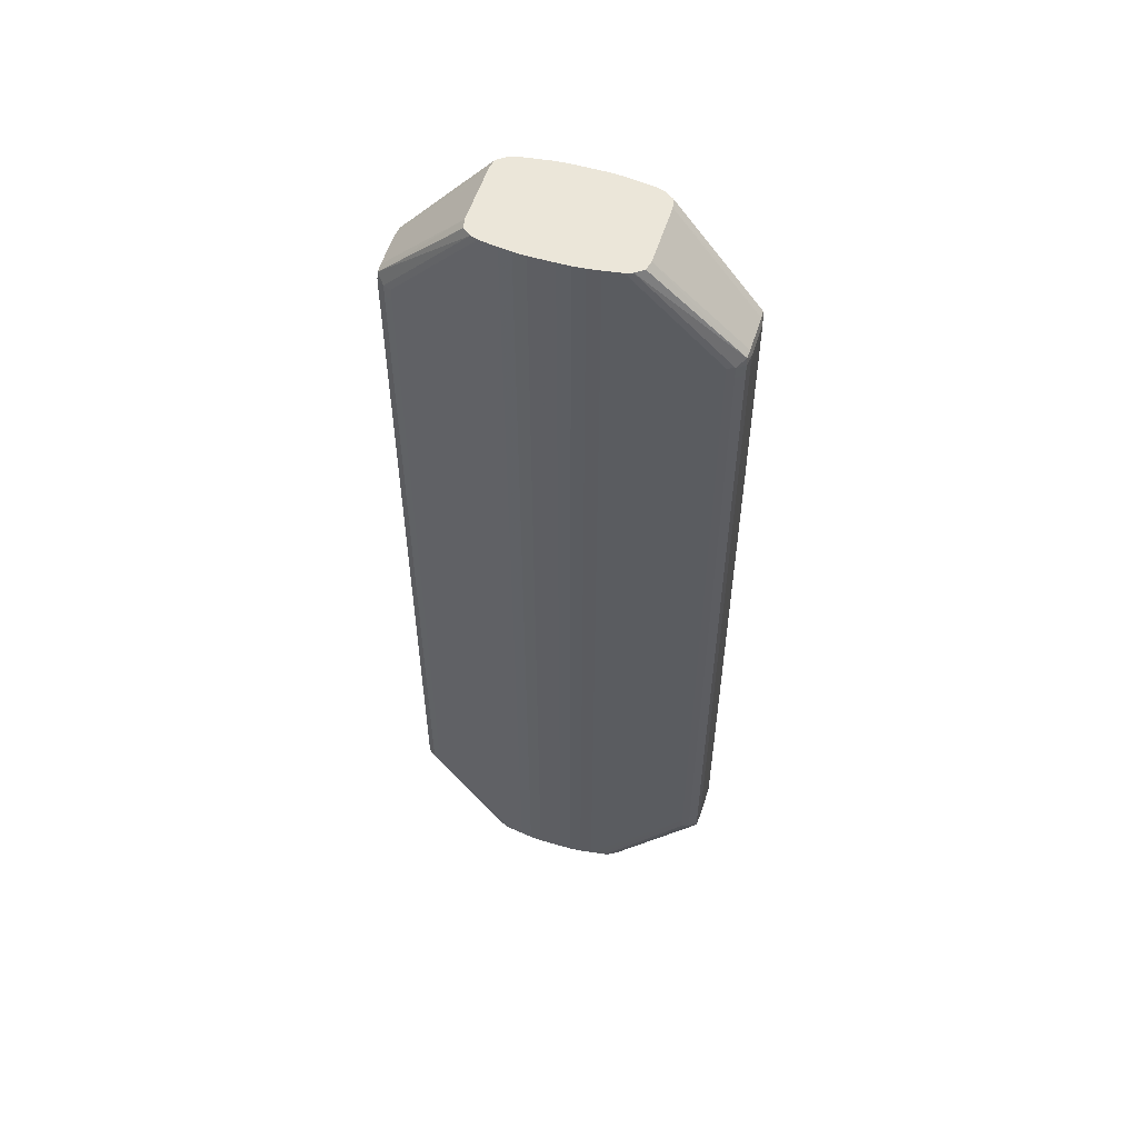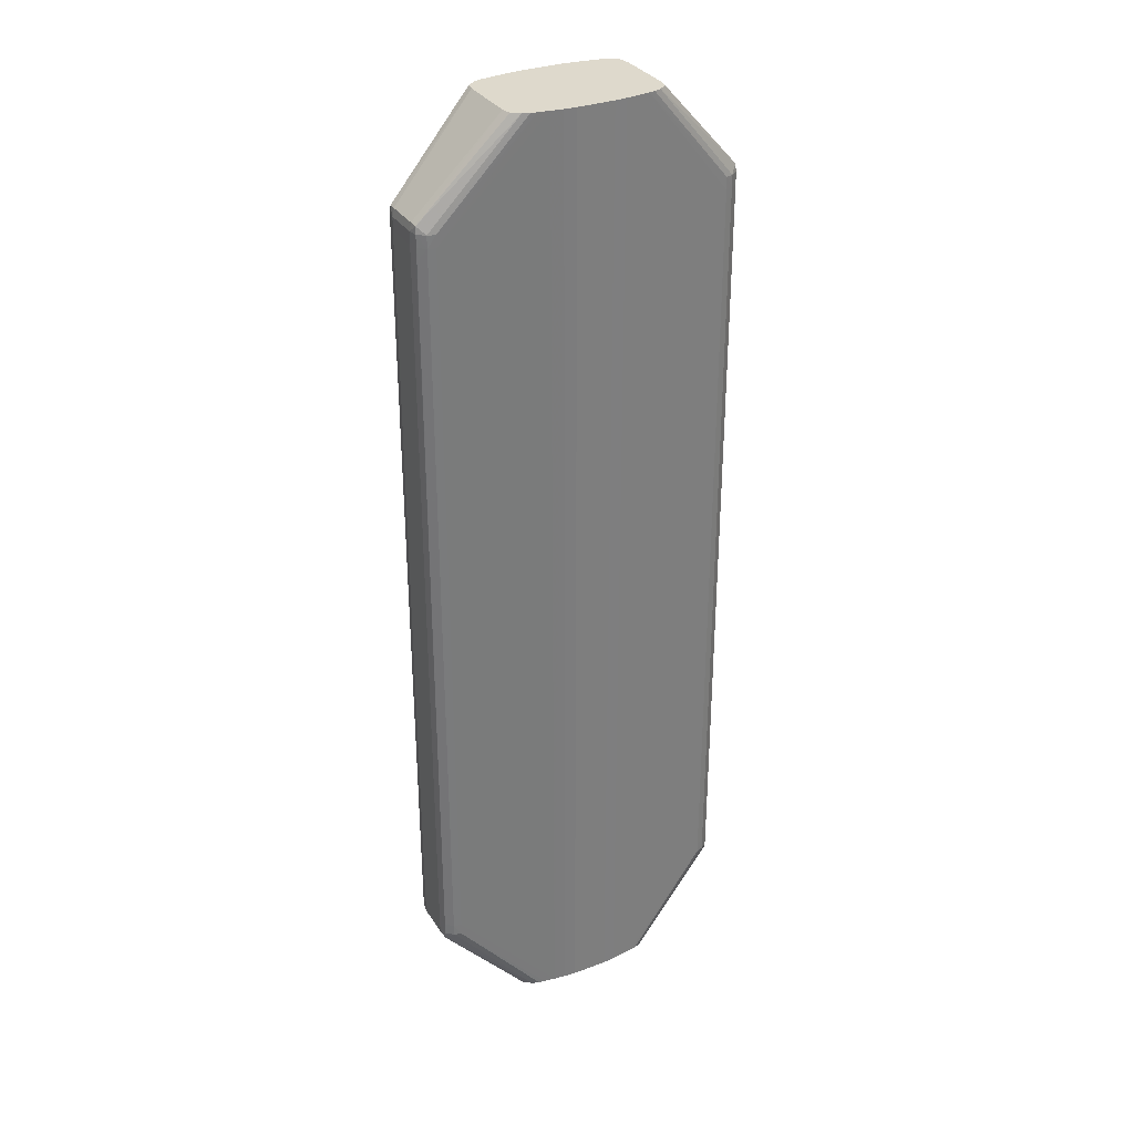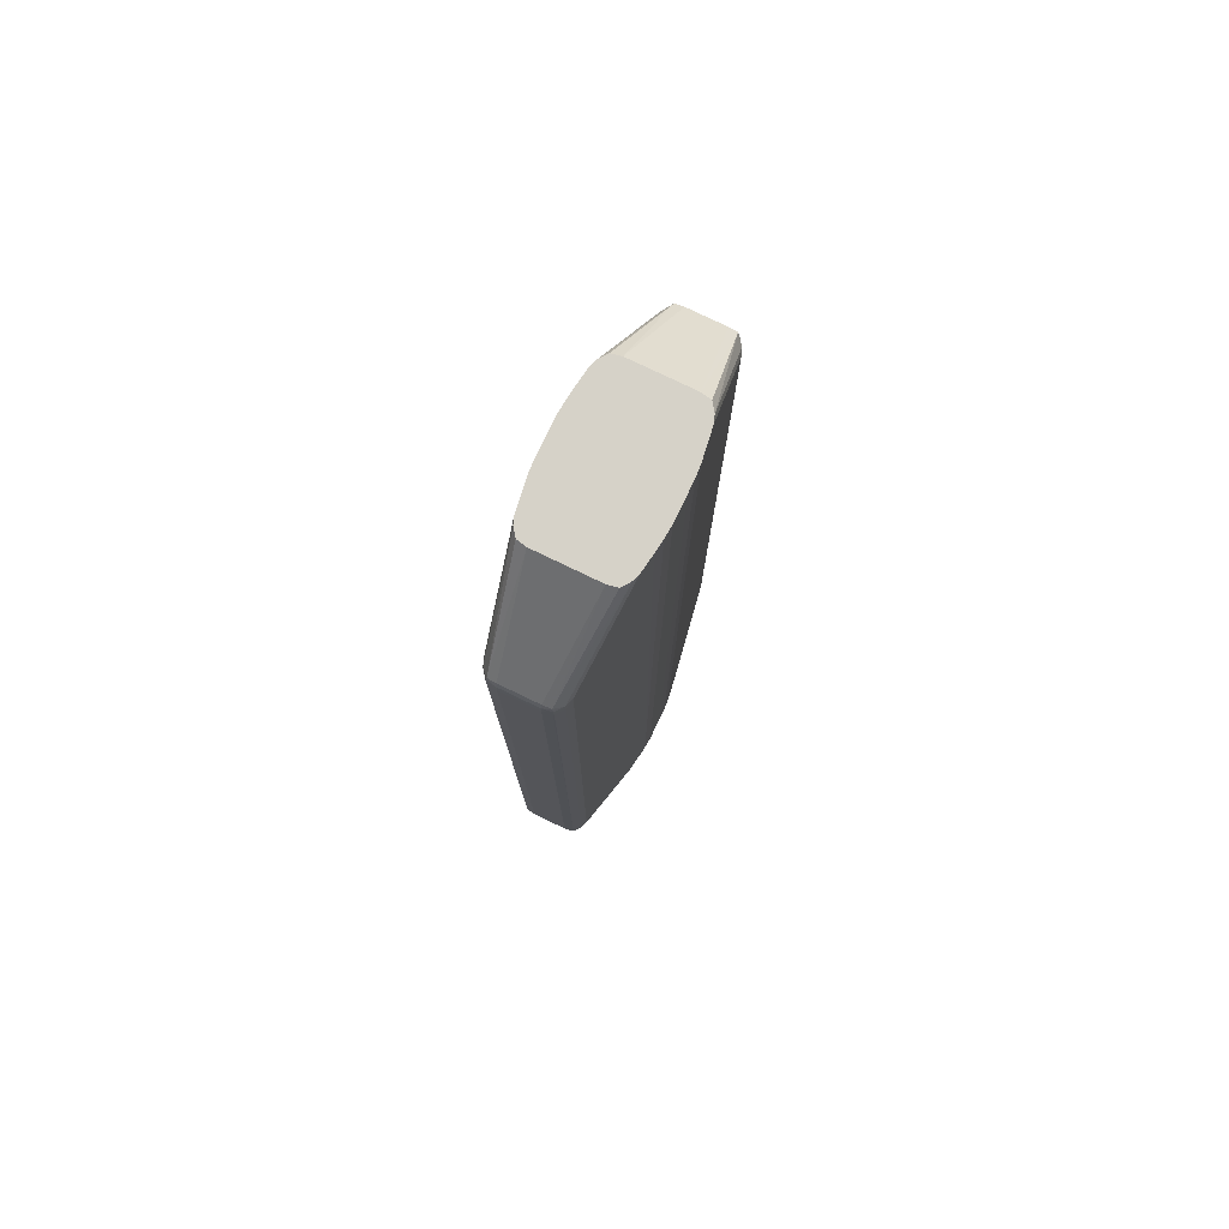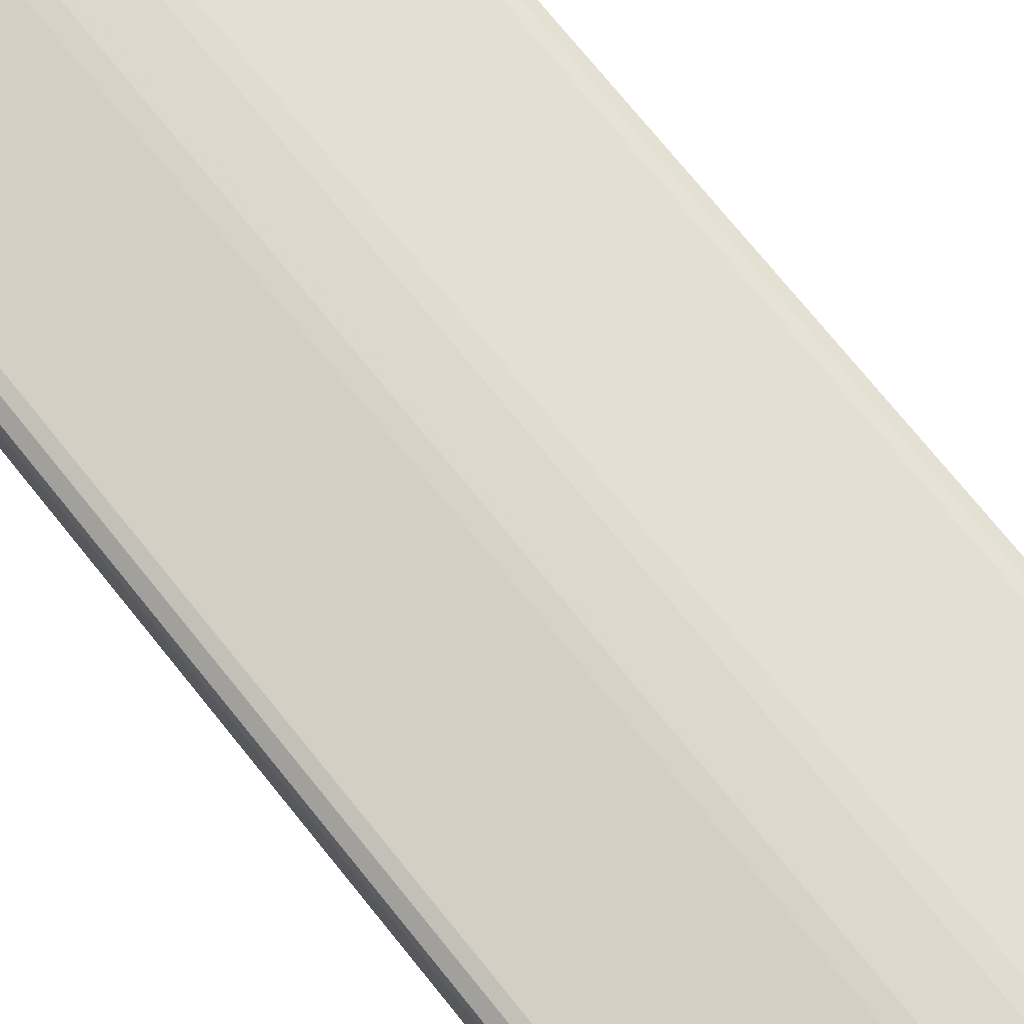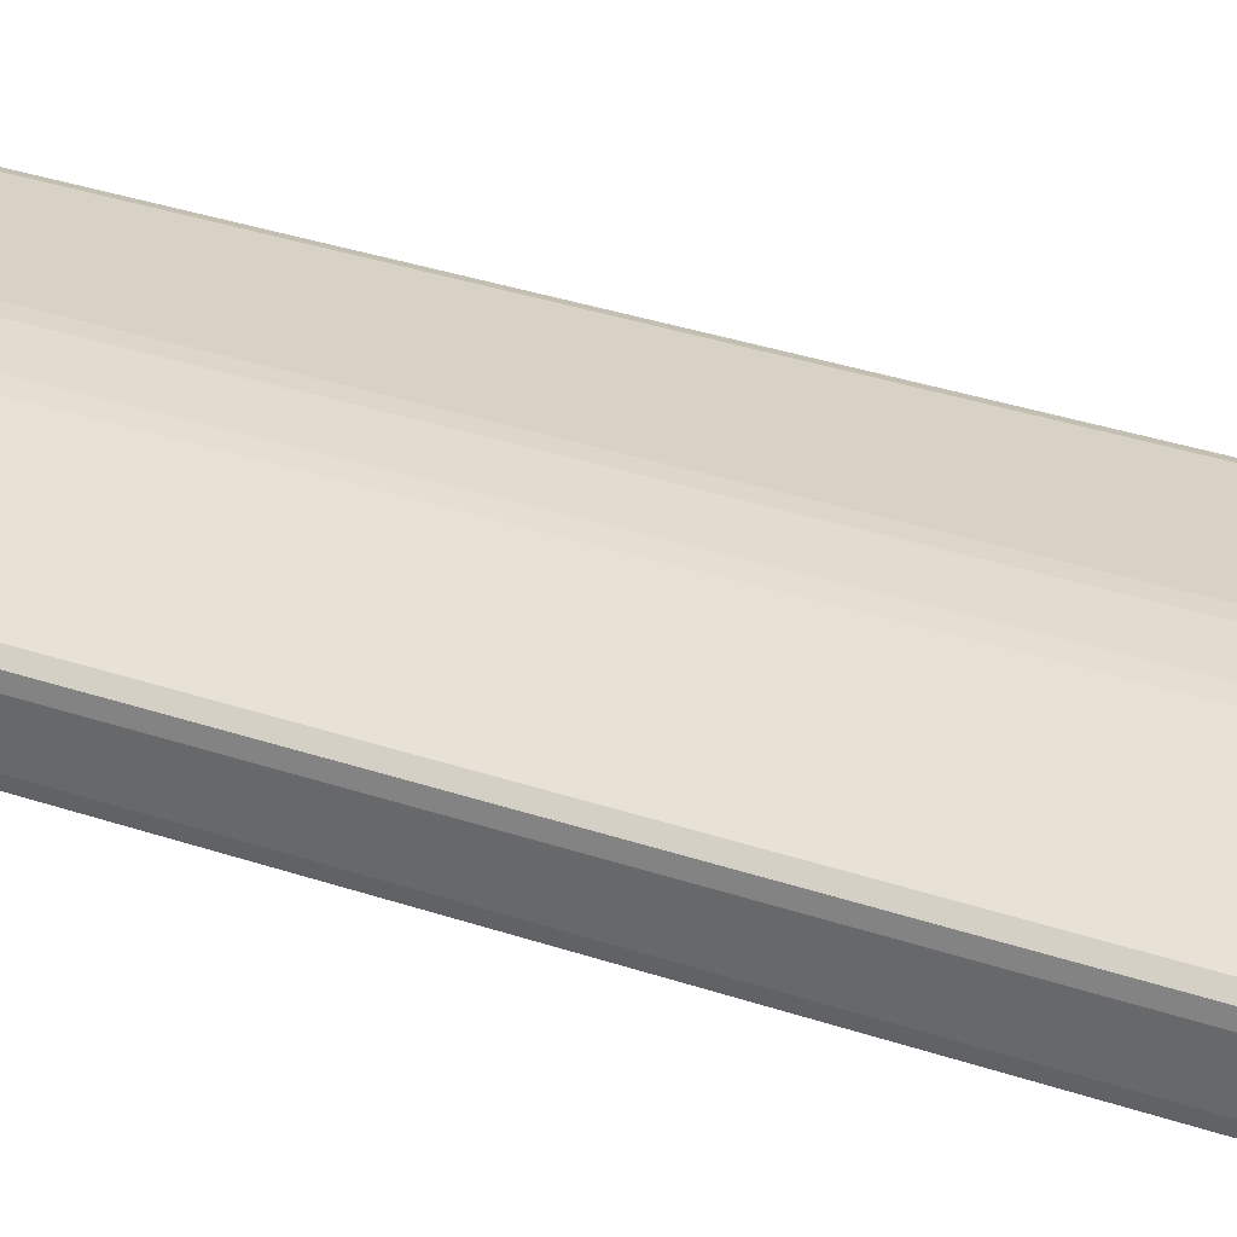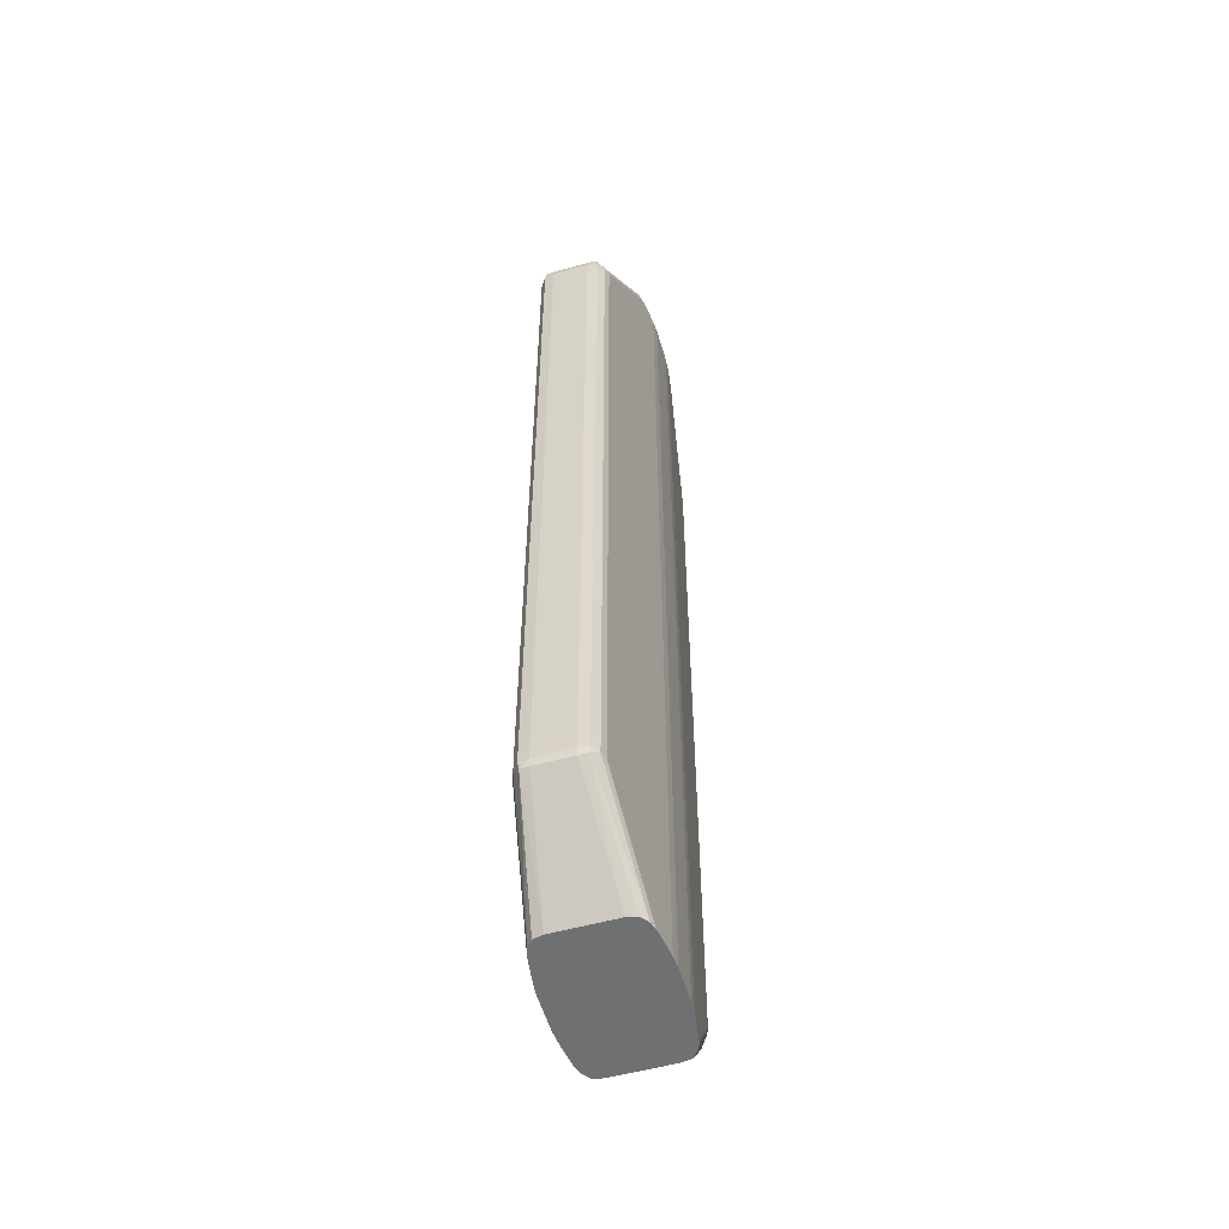
<metadata>
{"format":"obj","ext":"obj","renderer":"f3d","projection":"perspective","resolution":1024,"background":"white","views":[{"elev":55.1,"azim":17.3,"up":"+Z"},{"elev":32.1,"azim":152.4,"up":"+Z"},{"elev":78.1,"azim":-64.3,"up":"+Z"},{"elev":72.6,"azim":-38.7,"up":"+Y"},{"elev":34.3,"azim":-65.5,"up":"+Y"},{"elev":-54.9,"azim":106.2,"up":"+Z"}]}
</metadata>
<code>
v 0.03971 0.01195 -0.03411
v 0.03971 0.008053 -0.03411
v 0.03971 0.01195 -0.0353
v 0.03956 0.01287 -0.0353
v 0.03954 0.01297 -0.03411
v 0.03954 0.01296 -0.03282
v 0.0397 0.01195 -0.03282
v 0.03954 0.007034 -0.03411
v 0.03971 0.008053 -0.0353
v 0.0397 0.008053 -0.03282
v 0.03954 0.007045 -0.03282
v 0.03971 0.01195 -0.1159
v 0.03954 0.01297 -0.1159
v 0.03947 0.01302 -0.0353
v 0.03872 0.0136 -0.03411
v 0.03872 0.01358 -0.03282
v 0.03948 0.01283 -0.03205
v 0.03953 0.01195 -0.03198
v 0.03872 0.006405 -0.03411
v 0.03954 0.007034 -0.1159
v 0.03971 0.008054 -0.1159
v 0.03953 0.008053 -0.03198
v 0.03948 0.007172 -0.03205
v 0.03872 0.006421 -0.03282
v 0.0397 0.01195 -0.1172
v 0.03954 0.01296 -0.1172
v 0.03872 0.01359 -0.1159
v 0.03872 0.0136 -0.0353
v 0.03793 0.01387 -0.03411
v 0.03793 0.01387 -0.03282
v 0.02963 0.01491 -0.02243
v 0.03049 0.01428 -0.02243
v 0.0305 0.01427 -0.02243
v 0.03071 0.01324 -0.02243
v 0.03071 0.01194 -0.02243
v 0.03793 0.006126 -0.03411
v 0.03801 0.006152 -0.0353
v 0.03872 0.006405 -0.0353
v 0.03793 0.006131 -0.03282
v 0.03872 0.006406 -0.1159
v 0.03954 0.007045 -0.1172
v 0.0397 0.008054 -0.1172
v 0.03071 0.008049 -0.02243
v 0.03071 0.006751 -0.02243
v 0.0305 0.005726 -0.02243
v 0.02964 0.00509 -0.02243
v 0.03953 0.01195 -0.118
v 0.03948 0.01283 -0.1179
v 0.03872 0.01358 -0.1172
v 0.03793 0.01387 -0.1172
v 0.03793 0.01387 -0.1159
v 0.03793 0.01387 -0.0353
v 0.02703 0.01546 -0.02243
v 0.02824 0.01528 -0.02243
v 0.02889 0.01518 -0.02243
v 0.03793 0.006126 -0.0353
v 0.02824 0.00472 -0.02243
v 0.02704 0.004543 -0.02243
v 0.03793 0.006128 -0.1159
v 0.02889 0.004821 -0.02243
v 0.03793 0.006132 -0.1172
v 0.03872 0.006421 -0.1172
v 0.03948 0.007172 -0.1179
v 0.03953 0.008054 -0.118
v 0.03072 0.01324 -0.1275
v 0.03051 0.01424 -0.1275
v 0.0305 0.01428 -0.1275
v 0.02964 0.01491 -0.1275
v 0.02889 0.01518 -0.1275
v 0.02824 0.01528 -0.1275
v 0.03728 0.01396 -0.1172
v 0.02699 0.01546 -0.1275
v 0.02574 0.01564 -0.02243
v 0.02574 0.004364 -0.02243
v 0.02574 0.004366 -0.1275
v 0.02709 0.004552 -0.1275
v 0.02824 0.004722 -0.1275
v 0.03728 0.006036 -0.1172
v 0.02889 0.004823 -0.1275
v 0.02892 0.00483 -0.1275
v 0.02964 0.005087 -0.1275
v 0.02967 0.00511 -0.1275
v 0.0305 0.005722 -0.1275
v 0.03072 0.006756 -0.1275
v 0.02574 0.01563 -0.1275
v 0.02444 0.01573 -0.02243
v 0.02444 0.004269 -0.02243
v 0.02444 0.004272 -0.1275
v 0.02444 0.01573 -0.1275
v 0.02314 0.01574 -0.02243
v 0.02315 0.004265 -0.02243
v 0.02315 0.004267 -0.1275
v 0.02315 0.01573 -0.1275
v 0.02185 0.01573 -0.02243
v 0.02185 0.01573 -0.1275
v 0.02185 0.004265 -0.02243
v 0.02185 0.004267 -0.1275
v 0.02055 0.01573 -0.02243
v 0.02056 0.01573 -0.1275
v 0.02056 0.004269 -0.02243
v 0.02056 0.004272 -0.1275
v 0.01925 0.01564 -0.02243
v 0.01926 0.01563 -0.1275
v 0.01926 0.004364 -0.02243
v 0.01926 0.004366 -0.1275
v 0.01795 0.01546 -0.02243
v 0.01791 0.01545 -0.1275
v 0.01796 0.004543 -0.02243
v 0.01801 0.004539 -0.1275
v 0.01676 0.01528 -0.02243
v 0.007069 0.01387 -0.1159
v 0.007069 0.01387 -0.0353
v 0.007069 0.01387 -0.03411
v 0.01676 0.01528 -0.1275
v 0.01676 0.00472 -0.02243
v 0.007069 0.006126 -0.03411
v 0.007069 0.006126 -0.0353
v 0.007069 0.006128 -0.1159
v 0.01676 0.004722 -0.1275
v 0.007069 0.01387 -0.03282
v 0.01611 0.01518 -0.02243
v 0.006277 0.01359 -0.1159
v 0.006995 0.01385 -0.0353
v 0.007716 0.01396 -0.1172
v 0.007069 0.01387 -0.1172
v 0.006277 0.0136 -0.03411
v 0.01611 0.01518 -0.1275
v 0.01611 0.004823 -0.02243
v 0.007069 0.006131 -0.03282
v 0.006277 0.006405 -0.03411
v 0.006277 0.006405 -0.0353
v 0.006277 0.006406 -0.1159
v 0.007069 0.006132 -0.1172
v 0.007716 0.006036 -0.1172
v 0.01611 0.004823 -0.1275
v 0.006277 0.01358 -0.03282
v 0.01536 0.01491 -0.02243
v 0.005461 0.01297 -0.1159
v 0.006277 0.0136 -0.0353
v 0.006277 0.01358 -0.1172
v 0.005465 0.01296 -0.1172
v 0.01608 0.01517 -0.1275
v 0.01536 0.01491 -0.1275
v 0.005461 0.01297 -0.03411
v 0.005465 0.01296 -0.03282
v 0.01536 0.00509 -0.02243
v 0.006277 0.006421 -0.03282
v 0.005465 0.007045 -0.03282
v 0.005461 0.007034 -0.03411
v 0.005532 0.006976 -0.0353
v 0.005461 0.007034 -0.1159
v 0.005465 0.007045 -0.1172
v 0.006277 0.006421 -0.1172
v 0.01536 0.005087 -0.1275
v 0.005522 0.01283 -0.03205
v 0.0145 0.01427 -0.02243
v 0.005286 0.01195 -0.1159
v 0.005286 0.01195 -0.0353
v 0.005522 0.01283 -0.1179
v 0.0053 0.01195 -0.1172
v 0.01533 0.01489 -0.1275
v 0.005286 0.01195 -0.03411
v 0.0053 0.01195 -0.03282
v 0.01451 0.005721 -0.02243
v 0.005522 0.007172 -0.03205
v 0.0053 0.008053 -0.03282
v 0.005286 0.008053 -0.03411
v 0.005441 0.007127 -0.0353
v 0.005286 0.008054 -0.1159
v 0.0053 0.008054 -0.1172
v 0.005522 0.007172 -0.1179
v 0.0145 0.005722 -0.1275
v 0.005468 0.01195 -0.03198
v 0.01429 0.01324 -0.02243
v 0.005468 0.01195 -0.118
v 0.0145 0.01428 -0.1275
v 0.01428 0.01324 -0.1275
v 0.0145 0.005729 -0.02243
v 0.01429 0.006755 -0.02243
v 0.005468 0.008053 -0.03198
v 0.005286 0.008053 -0.0353
v 0.005468 0.008054 -0.118
v 0.01428 0.006756 -0.1275
v 0.01449 0.005765 -0.1275
v 0.01429 0.01195 -0.02243
v 0.01429 0.008053 -0.02243
f 1 2 9
f 1 9 21
f 1 21 12
f 1 12 3
f 1 3 4
f 1 4 5
f 1 5 6
f 1 6 7
f 1 7 10
f 1 10 2
f 2 8 20
f 2 20 9
f 2 10 11
f 2 11 8
f 3 12 4
f 4 12 13
f 4 13 5
f 5 14 15
f 5 15 6
f 5 13 14
f 6 15 16
f 6 16 17
f 6 17 7
f 7 17 18
f 7 18 22
f 7 22 10
f 8 11 19
f 8 19 38
f 8 38 20
f 9 20 21
f 10 22 23
f 10 23 11
f 11 24 19
f 11 23 24
f 12 21 42
f 12 42 25
f 12 25 26
f 12 26 13
f 13 26 27
f 13 27 14
f 14 28 15
f 14 27 28
f 15 28 52
f 15 52 29
f 15 29 30
f 15 30 16
f 16 30 31
f 16 31 17
f 17 31 32
f 17 32 33
f 17 33 34
f 17 34 18
f 18 34 35
f 18 35 43
f 18 43 22
f 19 36 37
f 19 37 38
f 19 24 39
f 19 39 36
f 20 40 41
f 20 41 21
f 20 38 40
f 21 41 42
f 22 43 44
f 22 44 23
f 23 44 45
f 23 45 46
f 23 46 24
f 24 46 39
f 25 42 64
f 25 64 47
f 25 47 48
f 25 48 26
f 26 48 49
f 26 49 27
f 27 49 50
f 27 50 51
f 27 51 52
f 27 52 28
f 29 52 53
f 29 53 54
f 29 54 30
f 30 54 55
f 30 55 31
f 31 55 54
f 31 54 53
f 31 53 73
f 31 73 86
f 31 86 90
f 31 90 94
f 31 94 98
f 31 98 102
f 31 102 106
f 31 106 110
f 31 110 121
f 31 121 137
f 31 137 156
f 31 156 174
f 31 174 185
f 31 185 186
f 31 186 179
f 31 179 178
f 31 178 164
f 31 164 146
f 31 146 128
f 31 128 115
f 31 115 108
f 31 108 104
f 31 104 100
f 31 100 96
f 31 96 91
f 31 91 87
f 31 87 74
f 31 74 58
f 31 58 57
f 31 57 60
f 31 60 46
f 31 46 45
f 31 45 44
f 31 44 43
f 31 43 35
f 31 35 34
f 31 34 33
f 31 33 32
f 36 56 37
f 36 39 57
f 36 57 58
f 36 58 56
f 37 56 59
f 37 59 40
f 37 40 38
f 39 46 60
f 39 60 57
f 40 59 61
f 40 61 62
f 40 62 41
f 41 62 63
f 41 63 42
f 42 63 64
f 47 64 84
f 47 84 65
f 47 65 48
f 48 65 66
f 48 66 67
f 48 67 68
f 48 68 49
f 49 68 50
f 50 68 69
f 50 69 70
f 50 70 71
f 50 71 51
f 51 71 70
f 51 70 72
f 51 72 52
f 52 72 53
f 53 72 73
f 56 58 59
f 58 74 75
f 58 75 76
f 58 76 59
f 59 76 77
f 59 77 78
f 59 78 61
f 61 78 77
f 61 77 79
f 61 79 80
f 61 80 81
f 61 81 62
f 62 81 63
f 63 81 82
f 63 82 83
f 63 83 84
f 63 84 64
f 65 84 83
f 65 83 82
f 65 82 81
f 65 81 80
f 65 80 79
f 65 79 77
f 65 77 76
f 65 76 75
f 65 75 88
f 65 88 92
f 65 92 97
f 65 97 101
f 65 101 105
f 65 105 109
f 65 109 119
f 65 119 135
f 65 135 154
f 65 154 172
f 65 172 184
f 65 184 183
f 65 183 177
f 65 177 176
f 65 176 161
f 65 161 143
f 65 143 142
f 65 142 127
f 65 127 114
f 65 114 107
f 65 107 103
f 65 103 99
f 65 99 95
f 65 95 93
f 65 93 89
f 65 89 85
f 65 85 72
f 65 72 70
f 65 70 69
f 65 69 68
f 65 68 67
f 65 67 66
f 72 85 73
f 73 85 89
f 73 89 86
f 74 87 88
f 74 88 75
f 86 89 93
f 86 93 90
f 87 91 92
f 87 92 88
f 90 93 95
f 90 95 94
f 91 96 97
f 91 97 92
f 94 95 98
f 95 99 98
f 96 100 101
f 96 101 97
f 98 99 103
f 98 103 102
f 100 104 105
f 100 105 101
f 102 103 106
f 103 107 106
f 104 108 105
f 105 108 109
f 106 107 111
f 106 111 112
f 106 112 113
f 106 113 110
f 107 114 111
f 108 115 116
f 108 116 117
f 108 117 118
f 108 118 109
f 109 118 119
f 110 113 120
f 110 120 121
f 111 122 123
f 111 123 112
f 111 114 124
f 111 124 125
f 111 125 122
f 112 123 113
f 113 126 120
f 113 123 126
f 114 127 125
f 114 125 124
f 115 128 129
f 115 129 116
f 116 129 130
f 116 130 131
f 116 131 117
f 117 131 132
f 117 132 118
f 118 132 133
f 118 133 134
f 118 134 119
f 119 134 133
f 119 133 135
f 120 136 137
f 120 137 121
f 120 126 136
f 122 138 139
f 122 139 123
f 122 125 140
f 122 140 141
f 122 141 138
f 123 139 126
f 125 127 142
f 125 142 143
f 125 143 140
f 126 144 145
f 126 145 136
f 126 139 138
f 126 138 144
f 128 146 129
f 129 146 147
f 129 147 130
f 130 147 148
f 130 148 149
f 130 149 150
f 130 150 131
f 131 150 132
f 132 150 151
f 132 151 152
f 132 152 153
f 132 153 133
f 133 153 154
f 133 154 135
f 136 145 155
f 136 155 137
f 137 155 156
f 138 141 157
f 138 157 158
f 138 158 162
f 138 162 144
f 140 143 159
f 140 159 141
f 141 160 157
f 141 159 160
f 143 161 159
f 144 162 145
f 145 162 163
f 145 163 155
f 146 164 165
f 146 165 147
f 147 165 148
f 148 165 166
f 148 166 167
f 148 167 149
f 149 167 168
f 149 168 151
f 149 151 150
f 151 168 169
f 151 169 152
f 152 169 170
f 152 170 171
f 152 171 153
f 153 171 154
f 154 171 172
f 155 163 173
f 155 173 174
f 155 174 156
f 157 169 181
f 157 181 167
f 157 167 162
f 157 162 158
f 157 160 170
f 157 170 169
f 159 175 160
f 159 161 176
f 159 176 177
f 159 177 175
f 160 175 182
f 160 182 170
f 162 167 166
f 162 166 163
f 163 166 180
f 163 180 173
f 164 178 165
f 165 178 179
f 165 179 180
f 165 180 166
f 167 181 168
f 168 181 169
f 170 182 171
f 171 182 183
f 171 183 184
f 171 184 172
f 173 180 186
f 173 186 185
f 173 185 174
f 175 177 183
f 175 183 182
f 179 186 180

</code>
